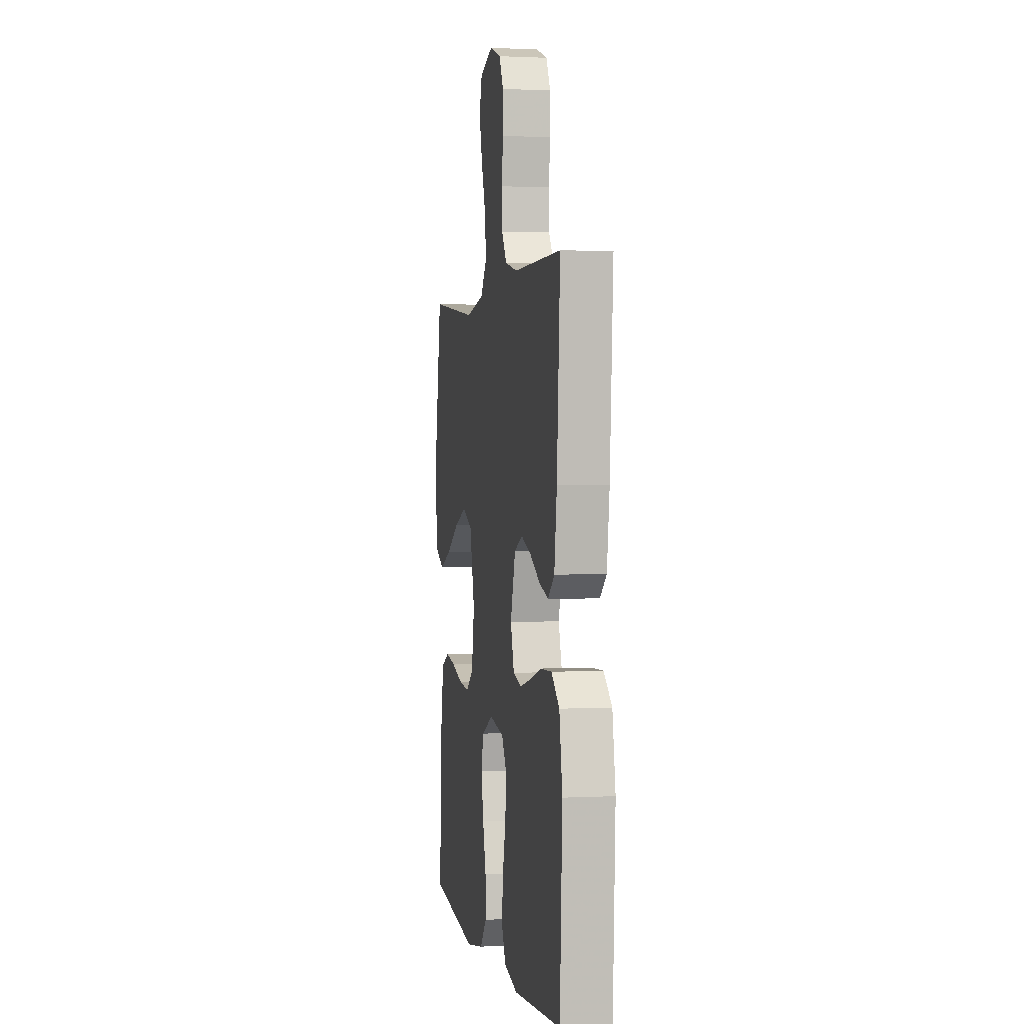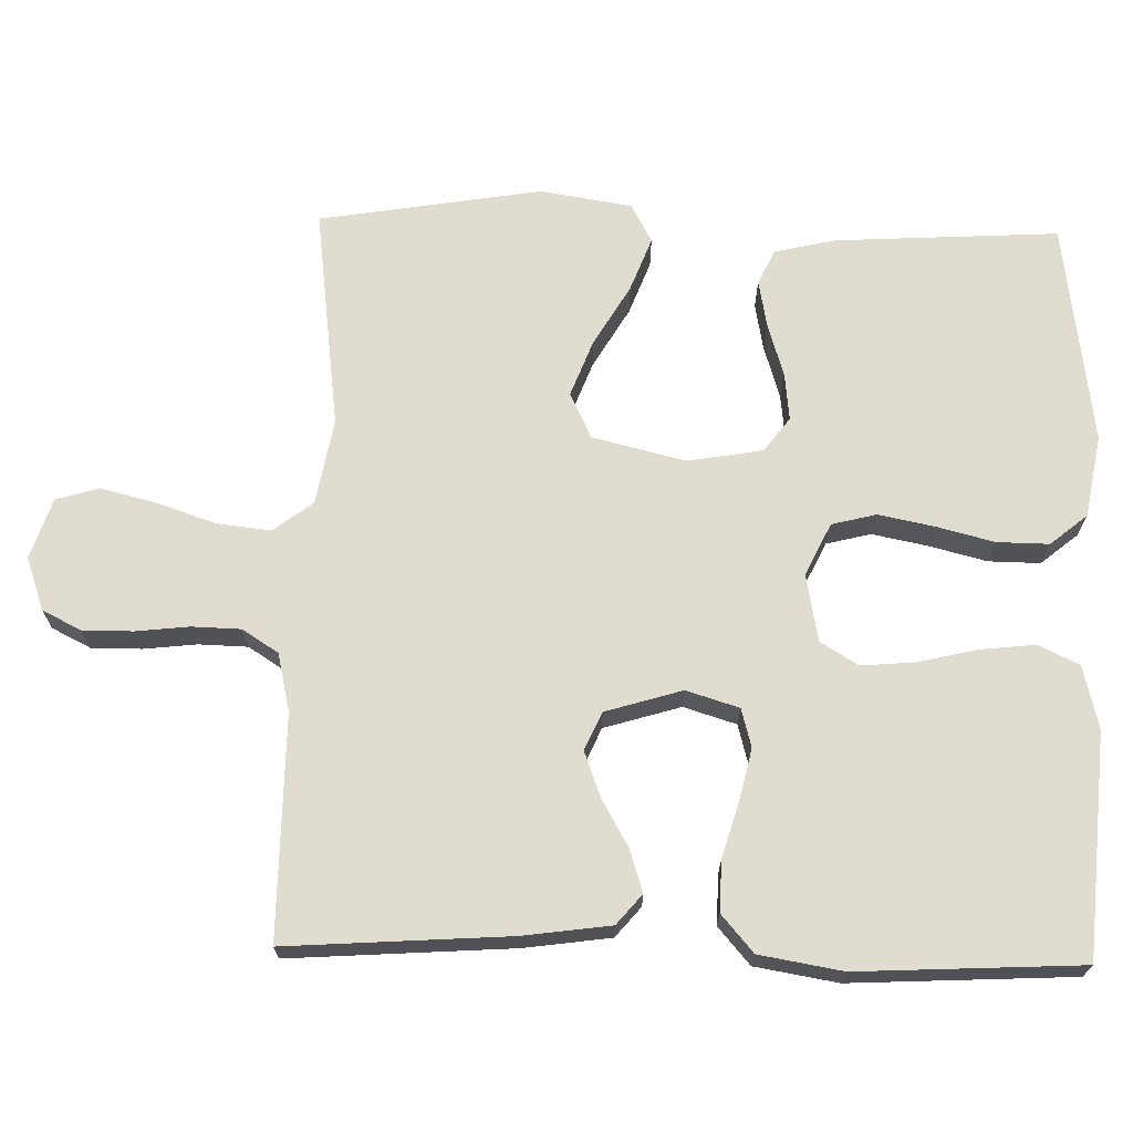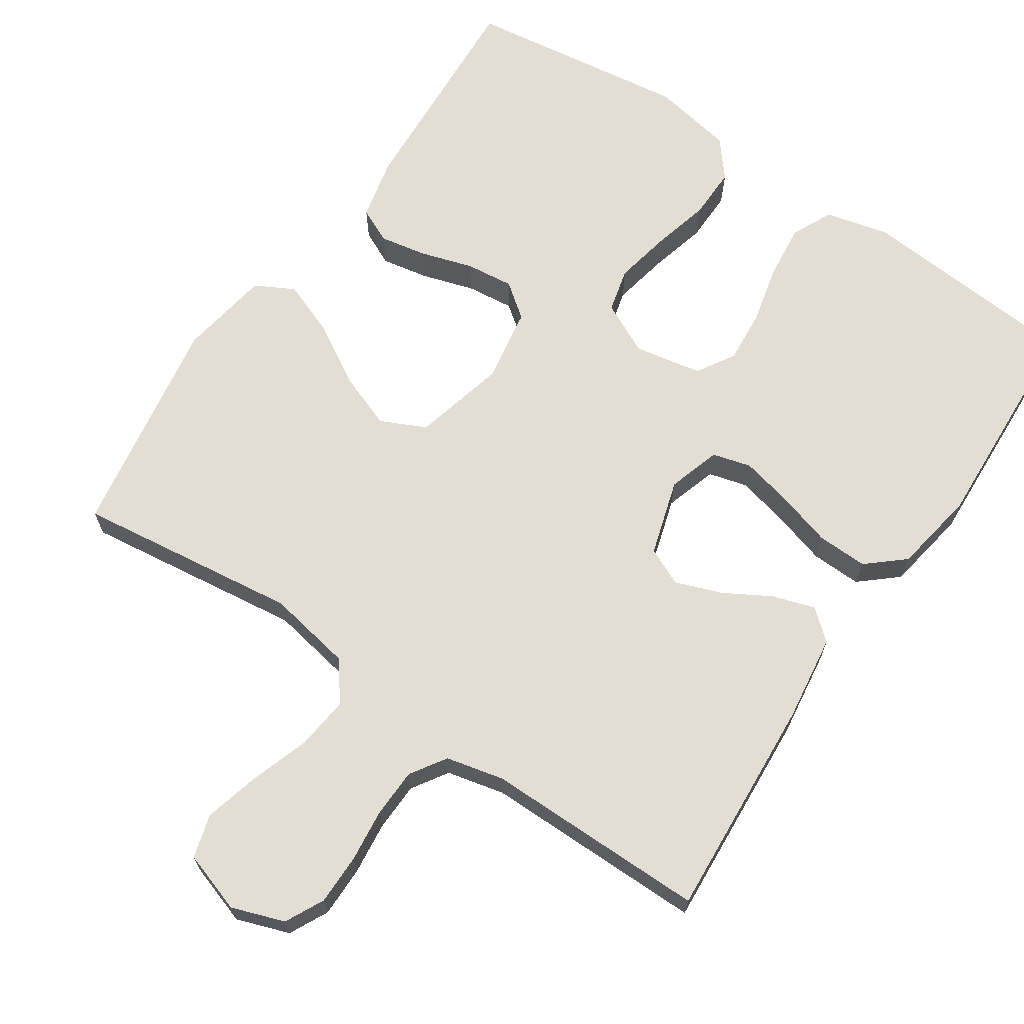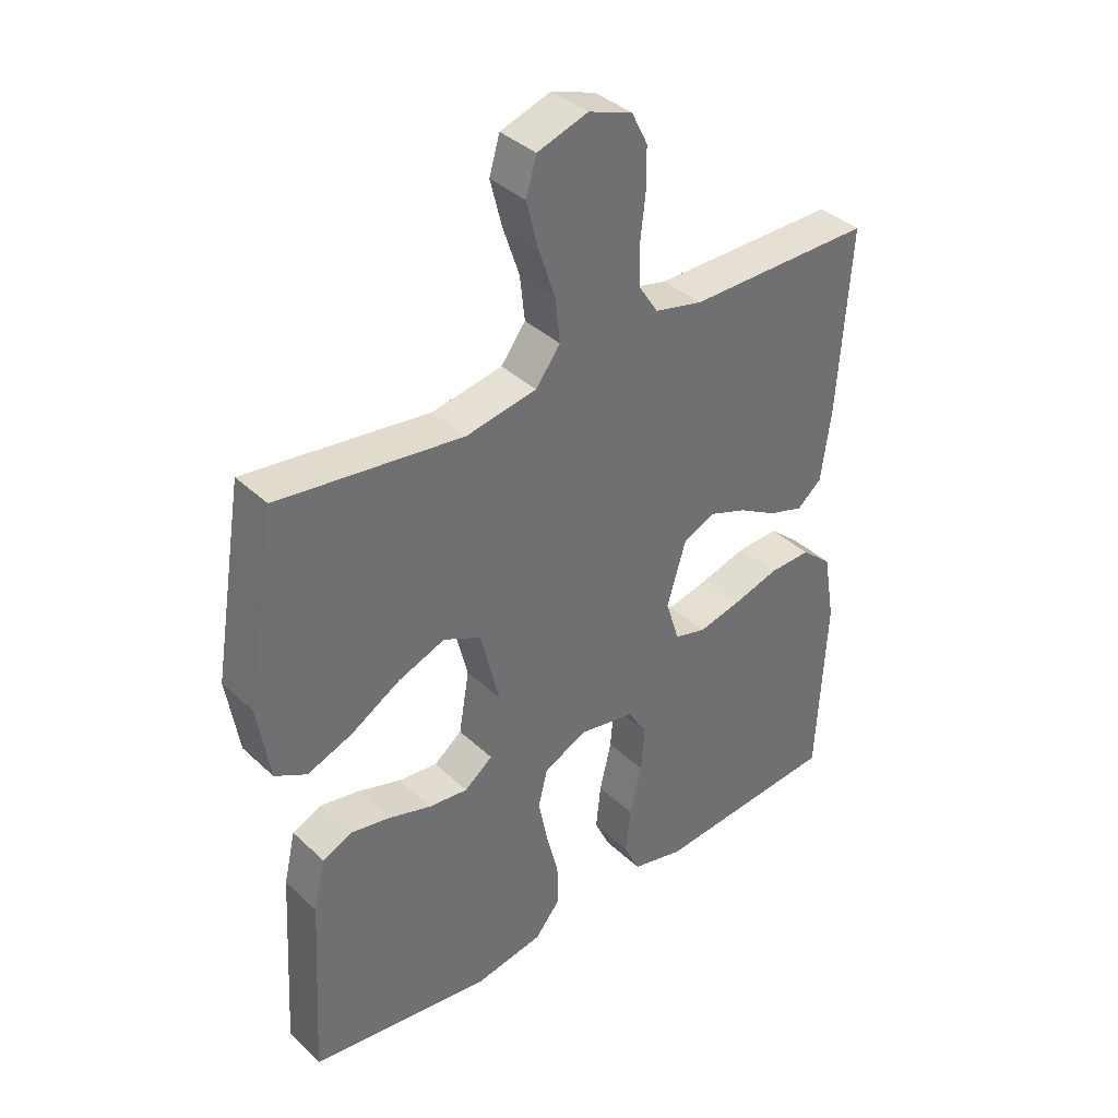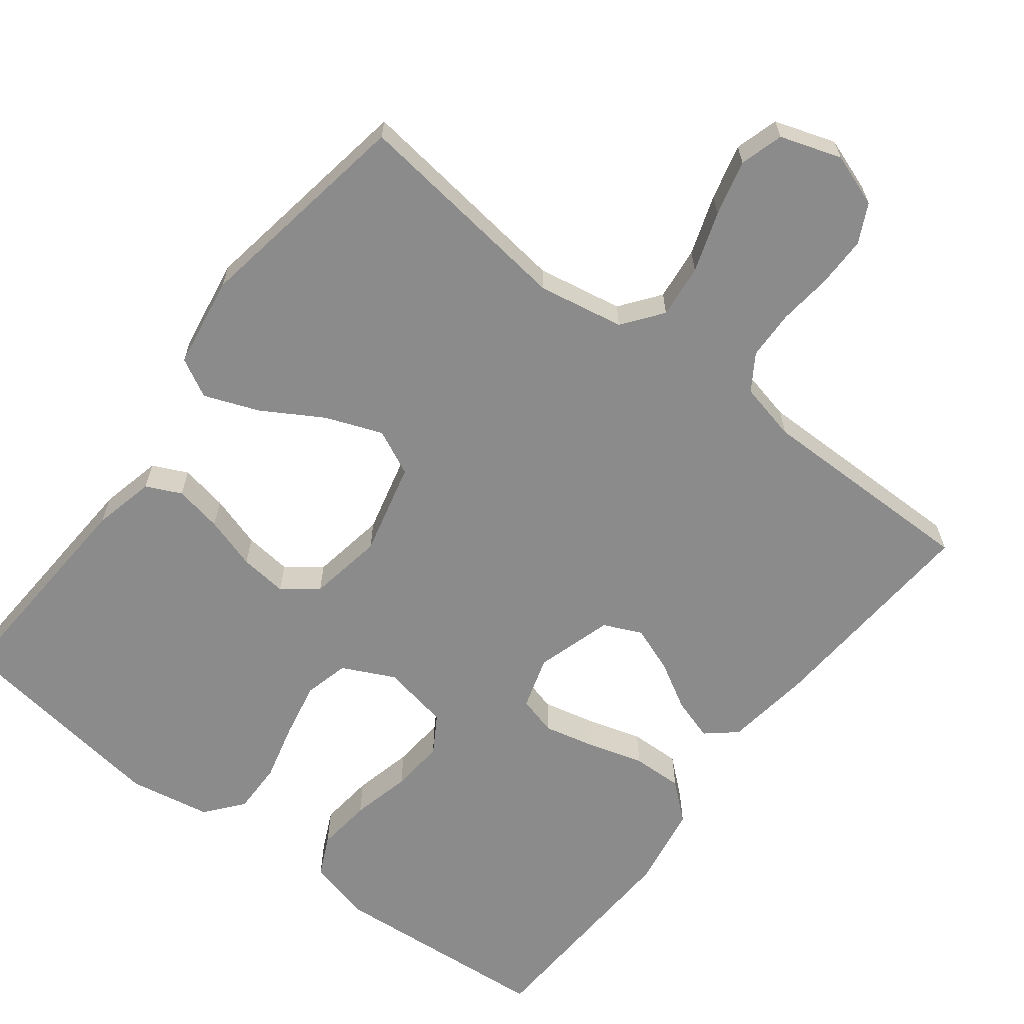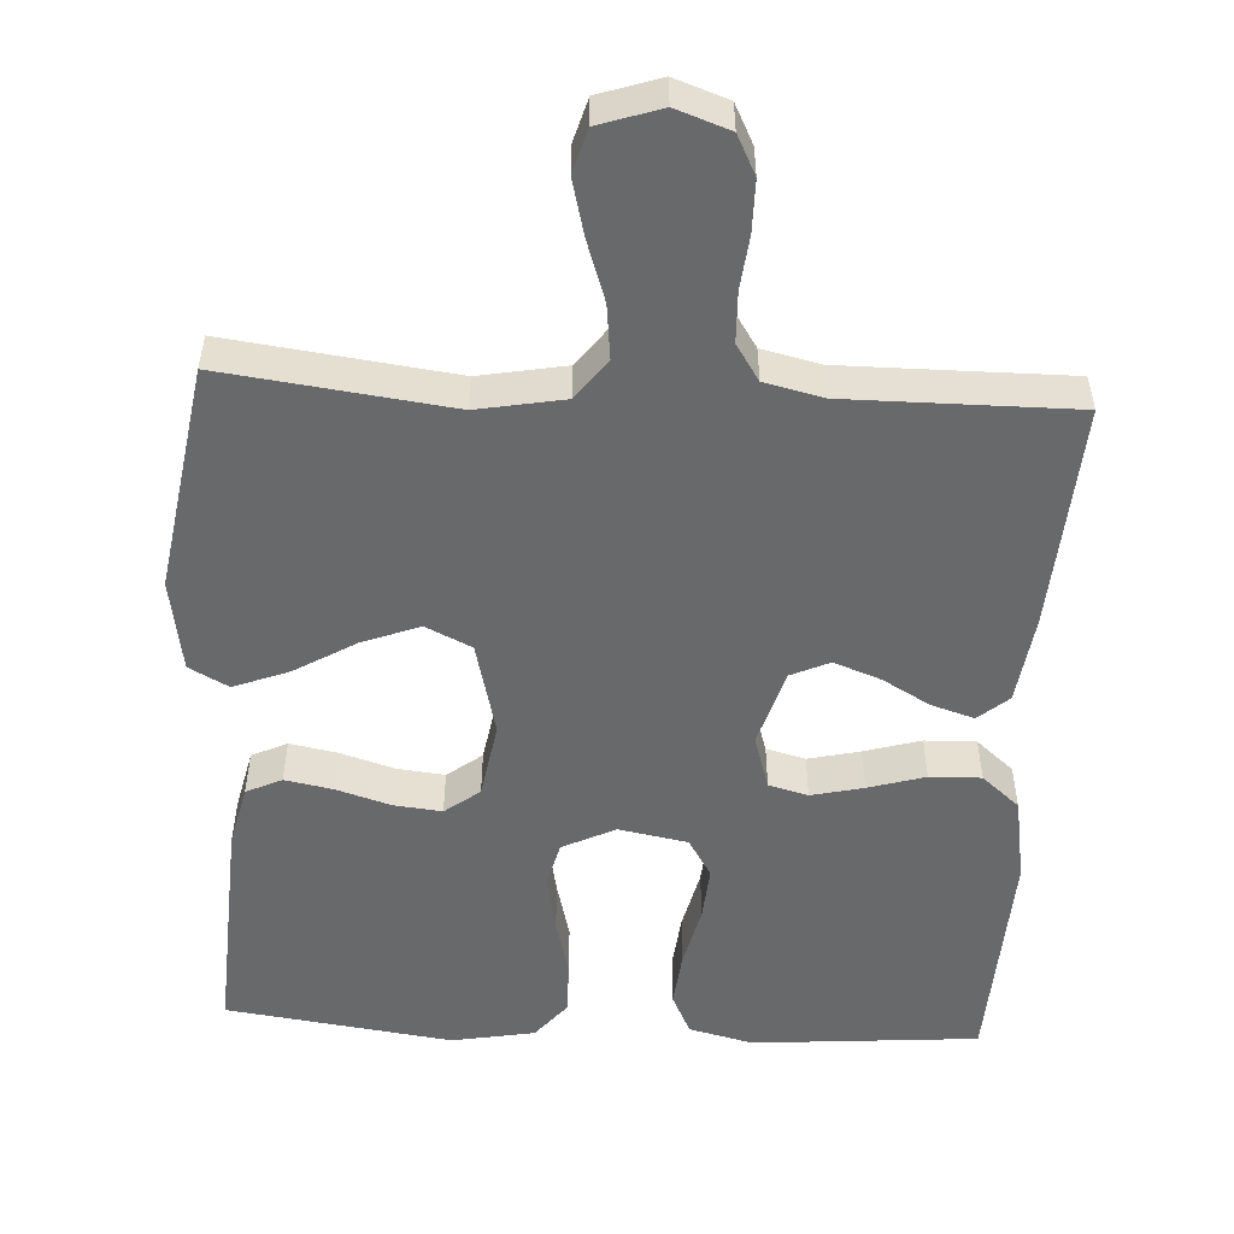
<metadata>
{"format":"obj","ext":"obj","renderer":"f3d","projection":"perspective","resolution":1024,"background":"white","views":[{"elev":1.3,"azim":79.3,"up":"+Z"},{"elev":69.4,"azim":91.3,"up":"+Y"},{"elev":67.3,"azim":34.0,"up":"+Y"},{"elev":37.8,"azim":-40.3,"up":"+Z"},{"elev":-63.9,"azim":-37.5,"up":"+Y"},{"elev":-52.6,"azim":-3.1,"up":"+Y"}]}
</metadata>
<code>
v 0.5 0.07 0.5
v 0.48 0.07 0.2
v 0.464 0.07 0.083
v 0.424 0.07 0.049
v 0.367 0.07 0.067
v 0.304 0.07 0.103
v 0.242 0.07 0.126
v 0.191 0.07 0.103
v 0.16 0.07 0
v 0.182 0.07 -0.071
v 0.234 0.07 -0.085
v 0.303 0.07 -0.069
v 0.378 0.07 -0.047
v 0.446 0.07 -0.045
v 0.496 0.07 -0.088
v 0.515 0.07 -0.2
v 0.5 0.07 -0.5
v 0.2 0.07 -0.524
v 0.115 0.07 -0.503
v 0.089 0.07 -0.448
v 0.097 0.07 -0.374
v 0.116 0.07 -0.294
v 0.122 0.07 -0.222
v 0.091 0.07 -0.171
v 0 0.07 -0.154
v -0.07 0.07 -0.188
v -0.085 0.07 -0.248
v -0.07 0.07 -0.323
v -0.05 0.07 -0.401
v -0.049 0.07 -0.471
v -0.09 0.07 -0.521
v -0.2 0.07 -0.541
v -0.5 0.07 -0.5
v -0.483 0.07 -0.2
v -0.464 0.07 -0.117
v -0.417 0.07 -0.095
v -0.353 0.07 -0.107
v -0.282 0.07 -0.129
v -0.218 0.07 -0.136
v -0.172 0.07 -0.101
v -0.155 0.07 0
v -0.186 0.07 0.125
v -0.247 0.07 0.154
v -0.323 0.07 0.125
v -0.404 0.07 0.077
v -0.477 0.07 0.049
v -0.529 0.07 0.077
v -0.549 0.07 0.2
v -0.5 0.07 0.5
v -0.2 0.07 0.462
v -0.085 0.07 0.483
v -0.045 0.07 0.536
v -0.053 0.07 0.608
v -0.08 0.07 0.688
v -0.099 0.07 0.763
v -0.082 0.07 0.821
v 0 0.07 0.848
v 0.071 0.07 0.823
v 0.097 0.07 0.771
v 0.097 0.07 0.703
v 0.089 0.07 0.631
v 0.091 0.07 0.565
v 0.122 0.07 0.517
v 0.2 0.07 0.499
v 0.5 0 0.5
v 0.48 0 0.2
v 0.464 0 0.083
v 0.424 0 0.049
v 0.367 0 0.067
v 0.304 0 0.103
v 0.242 0 0.126
v 0.191 0 0.103
v 0.16 0 0
v 0.182 0 -0.071
v 0.234 0 -0.085
v 0.303 0 -0.069
v 0.378 0 -0.047
v 0.446 0 -0.045
v 0.496 0 -0.088
v 0.515 0 -0.2
v 0.5 0 -0.5
v 0.2 0 -0.524
v 0.115 0 -0.503
v 0.089 0 -0.448
v 0.097 0 -0.374
v 0.116 0 -0.294
v 0.122 0 -0.222
v 0.091 0 -0.171
v 0 0 -0.154
v -0.07 0 -0.188
v -0.085 0 -0.248
v -0.07 0 -0.323
v -0.05 0 -0.401
v -0.049 0 -0.471
v -0.09 0 -0.521
v -0.2 0 -0.541
v -0.5 0 -0.5
v -0.483 0 -0.2
v -0.464 0 -0.117
v -0.417 0 -0.095
v -0.353 0 -0.107
v -0.282 0 -0.129
v -0.218 0 -0.136
v -0.172 0 -0.101
v -0.155 0 0
v -0.186 0 0.125
v -0.247 0 0.154
v -0.323 0 0.125
v -0.404 0 0.077
v -0.477 0 0.049
v -0.529 0 0.077
v -0.549 0 0.2
v -0.5 0 0.5
v -0.2 0 0.462
v -0.085 0 0.483
v -0.045 0 0.536
v -0.053 0 0.608
v -0.08 0 0.688
v -0.099 0 0.763
v -0.082 0 0.821
v 0 0 0.848
v 0.071 0 0.823
v 0.097 0 0.771
v 0.097 0 0.703
v 0.089 0 0.631
v 0.091 0 0.565
v 0.122 0 0.517
v 0.2 0 0.499
f 59 60 61
f 58 59 61
f 57 58 61
f 56 57 61
f 55 56 61
f 54 55 61
f 53 54 61
f 52 53 61 62
f 51 52 62 63
f 48 49 50
f 47 48 50
f 46 47 50
f 45 46 50
f 44 45 50
f 51 63 64
f 50 51 64
f 44 50 64
f 43 44 64
f 36 37 38
f 35 36 38
f 34 35 38
f 33 34 38
f 32 33 38
f 31 32 38
f 30 31 38
f 29 30 38
f 28 29 38
f 27 28 38 39
f 26 27 39 40
f 20 21 22
f 19 20 22
f 18 19 22
f 17 18 22
f 16 17 22
f 15 16 22
f 14 15 22
f 13 14 22
f 12 13 22
f 11 12 22 23
f 10 11 23 24
f 4 5 6
f 3 4 6
f 2 3 6
f 1 2 6
f 64 1 6
f 64 6 7
f 64 7 8
f 43 64 8
f 42 43 8
f 41 42 8 9
f 40 41 9
f 26 40 9
f 25 26 9
f 9 10 24 25
f 125 124 123
f 125 123 122
f 125 122 121
f 125 121 120
f 125 120 119
f 125 119 118
f 125 118 117
f 126 125 117 116
f 127 126 116 115
f 114 113 112
f 114 112 111
f 114 111 110
f 114 110 109
f 114 109 108
f 128 127 115
f 128 115 114
f 128 114 108
f 128 108 107
f 102 101 100
f 102 100 99
f 102 99 98
f 102 98 97
f 102 97 96
f 102 96 95
f 102 95 94
f 102 94 93
f 102 93 92
f 103 102 92 91
f 104 103 91 90
f 86 85 84
f 86 84 83
f 86 83 82
f 86 82 81
f 86 81 80
f 86 80 79
f 86 79 78
f 86 78 77
f 86 77 76
f 87 86 76 75
f 88 87 75 74
f 70 69 68
f 70 68 67
f 70 67 66
f 70 66 65
f 70 65 128
f 71 70 128
f 72 71 128
f 72 128 107
f 72 107 106
f 73 72 106 105
f 73 105 104
f 73 104 90
f 73 90 89
f 89 88 74 73
f 1 65 66 2
f 2 66 67 3
f 3 67 68 4
f 4 68 69 5
f 5 69 70 6
f 6 70 71 7
f 7 71 72 8
f 8 72 73 9
f 9 73 74 10
f 10 74 75 11
f 11 75 76 12
f 12 76 77 13
f 13 77 78 14
f 14 78 79 15
f 15 79 80 16
f 16 80 81 17
f 17 81 82 18
f 18 82 83 19
f 19 83 84 20
f 20 84 85 21
f 21 85 86 22
f 22 86 87 23
f 23 87 88 24
f 24 88 89 25
f 25 89 90 26
f 26 90 91 27
f 27 91 92 28
f 28 92 93 29
f 29 93 94 30
f 30 94 95 31
f 31 95 96 32
f 32 96 97 33
f 33 97 98 34
f 34 98 99 35
f 35 99 100 36
f 36 100 101 37
f 37 101 102 38
f 38 102 103 39
f 39 103 104 40
f 40 104 105 41
f 41 105 106 42
f 42 106 107 43
f 43 107 108 44
f 44 108 109 45
f 45 109 110 46
f 46 110 111 47
f 47 111 112 48
f 48 112 113 49
f 49 113 114 50
f 50 114 115 51
f 51 115 116 52
f 52 116 117 53
f 53 117 118 54
f 54 118 119 55
f 55 119 120 56
f 56 120 121 57
f 57 121 122 58
f 58 122 123 59
f 59 123 124 60
f 60 124 125 61
f 61 125 126 62
f 62 126 127 63
f 63 127 128 64
f 64 128 65 1

</code>
